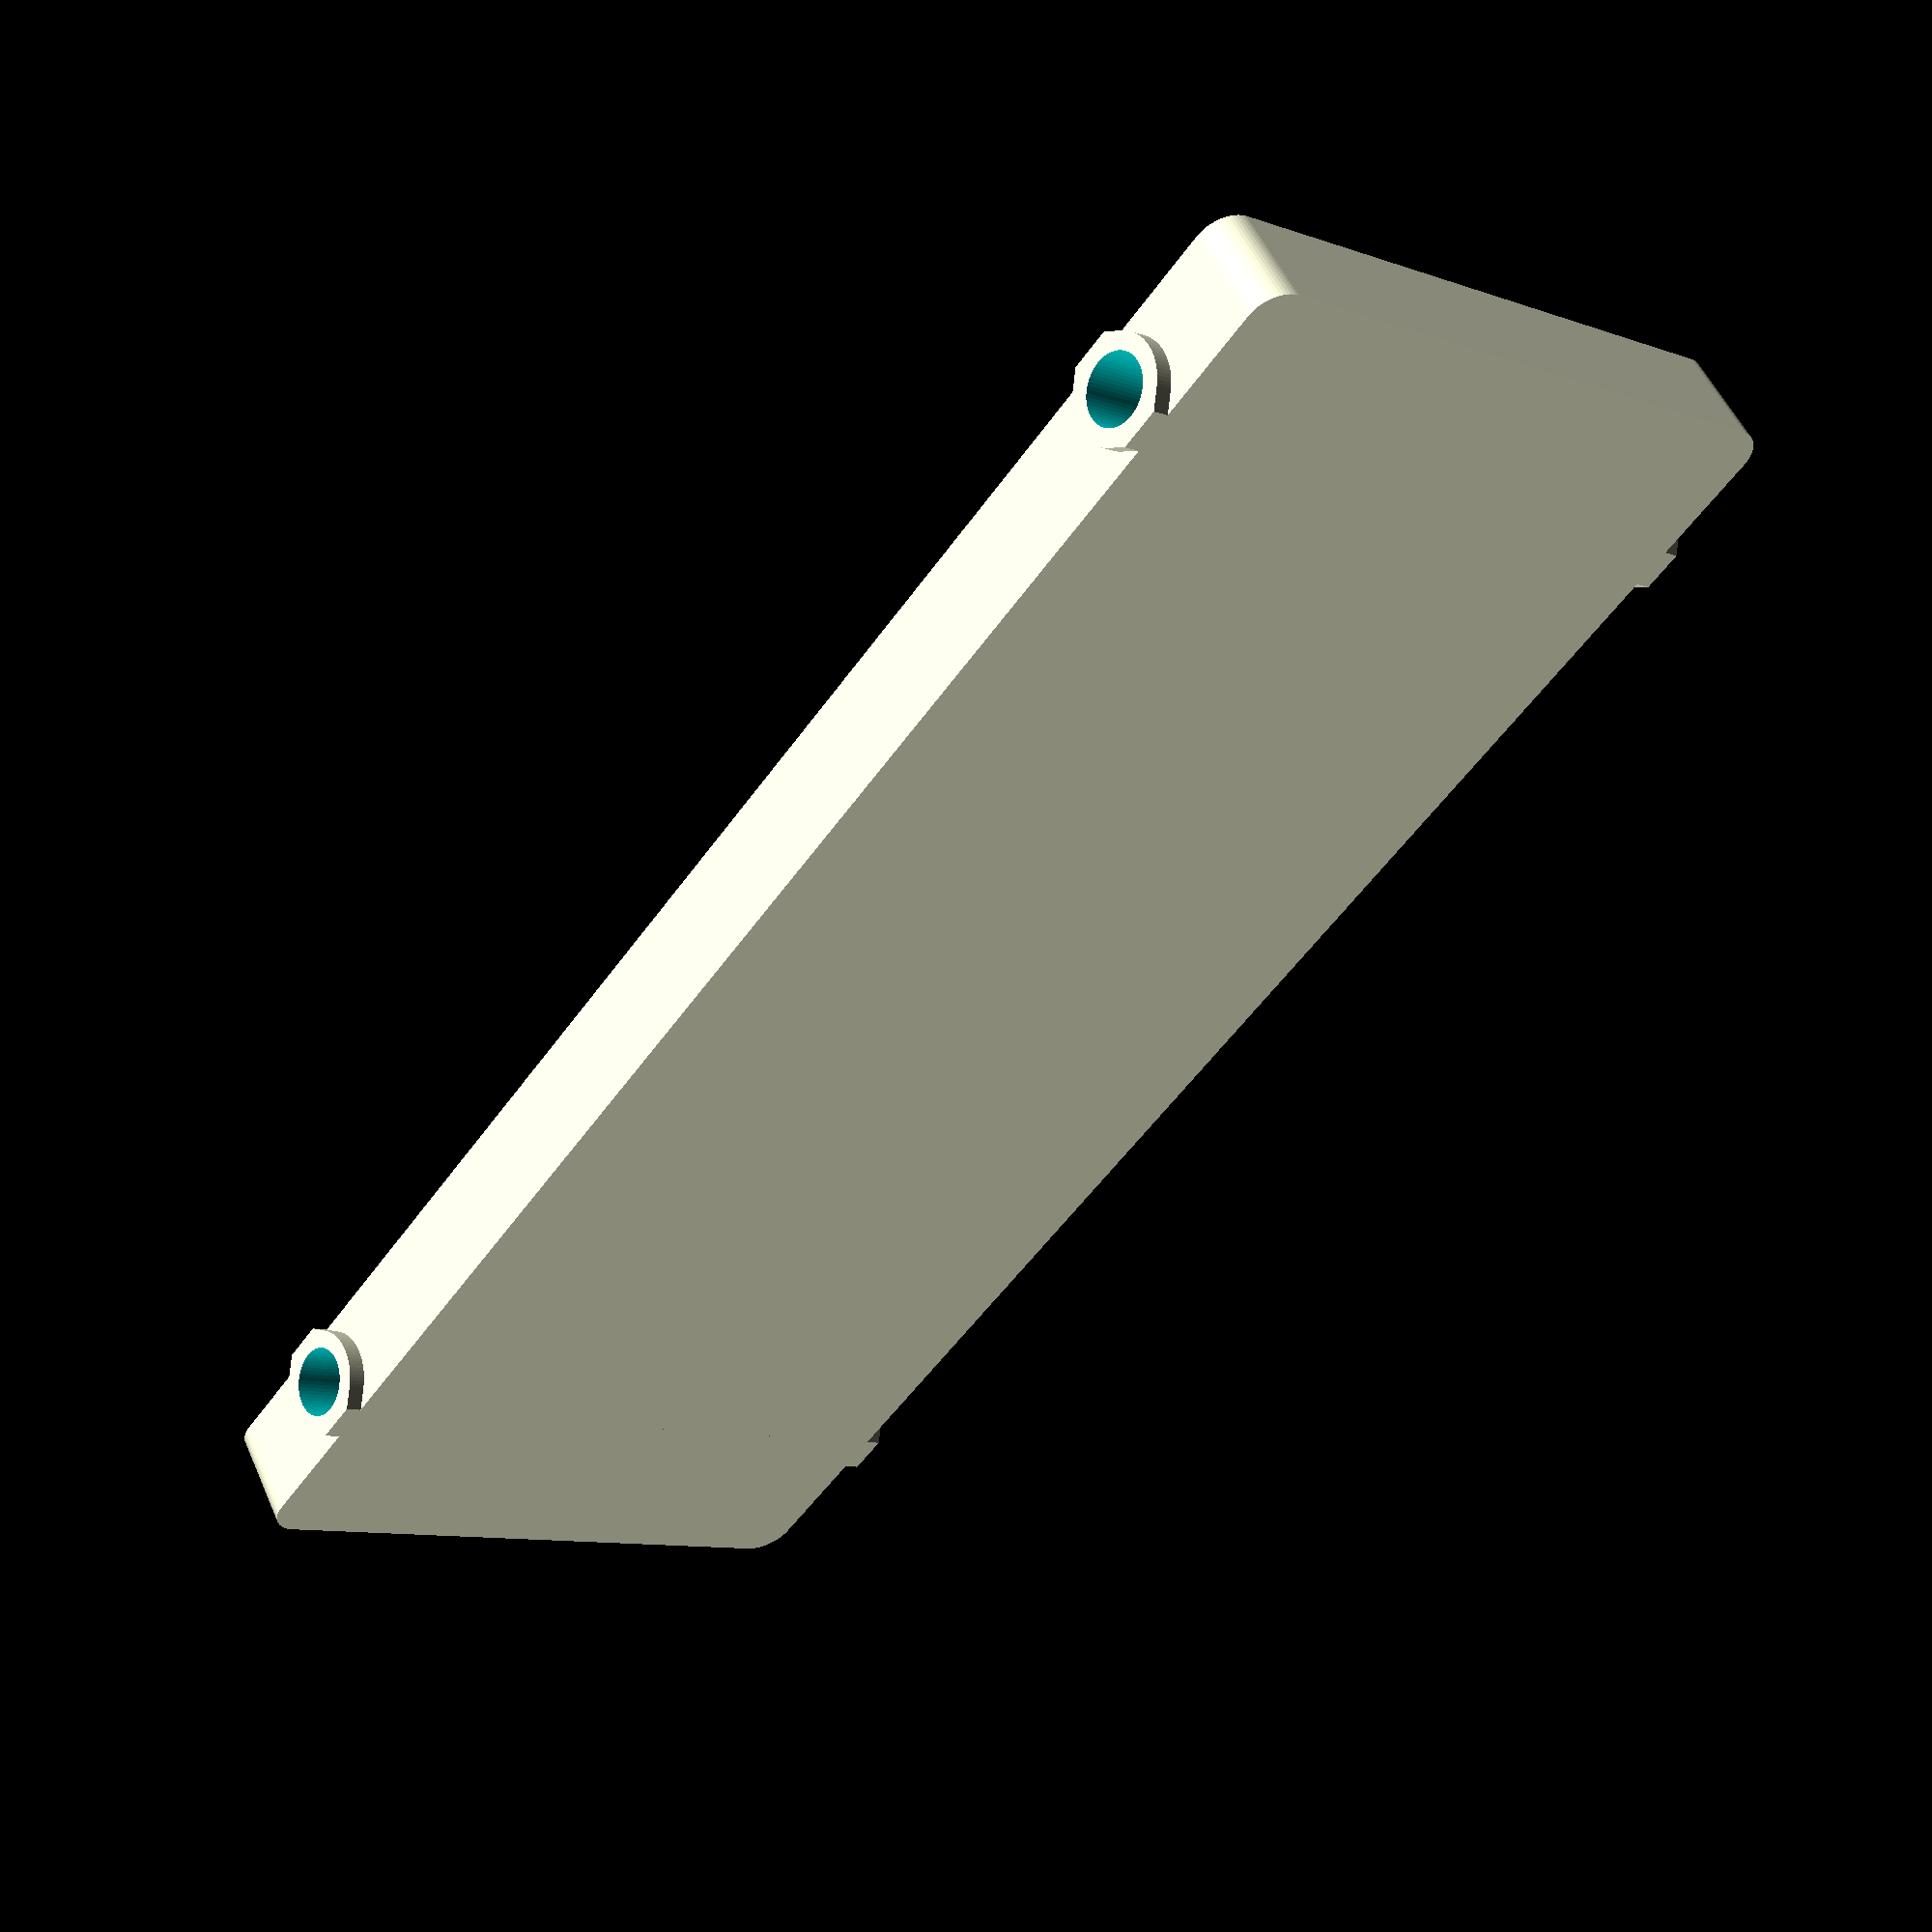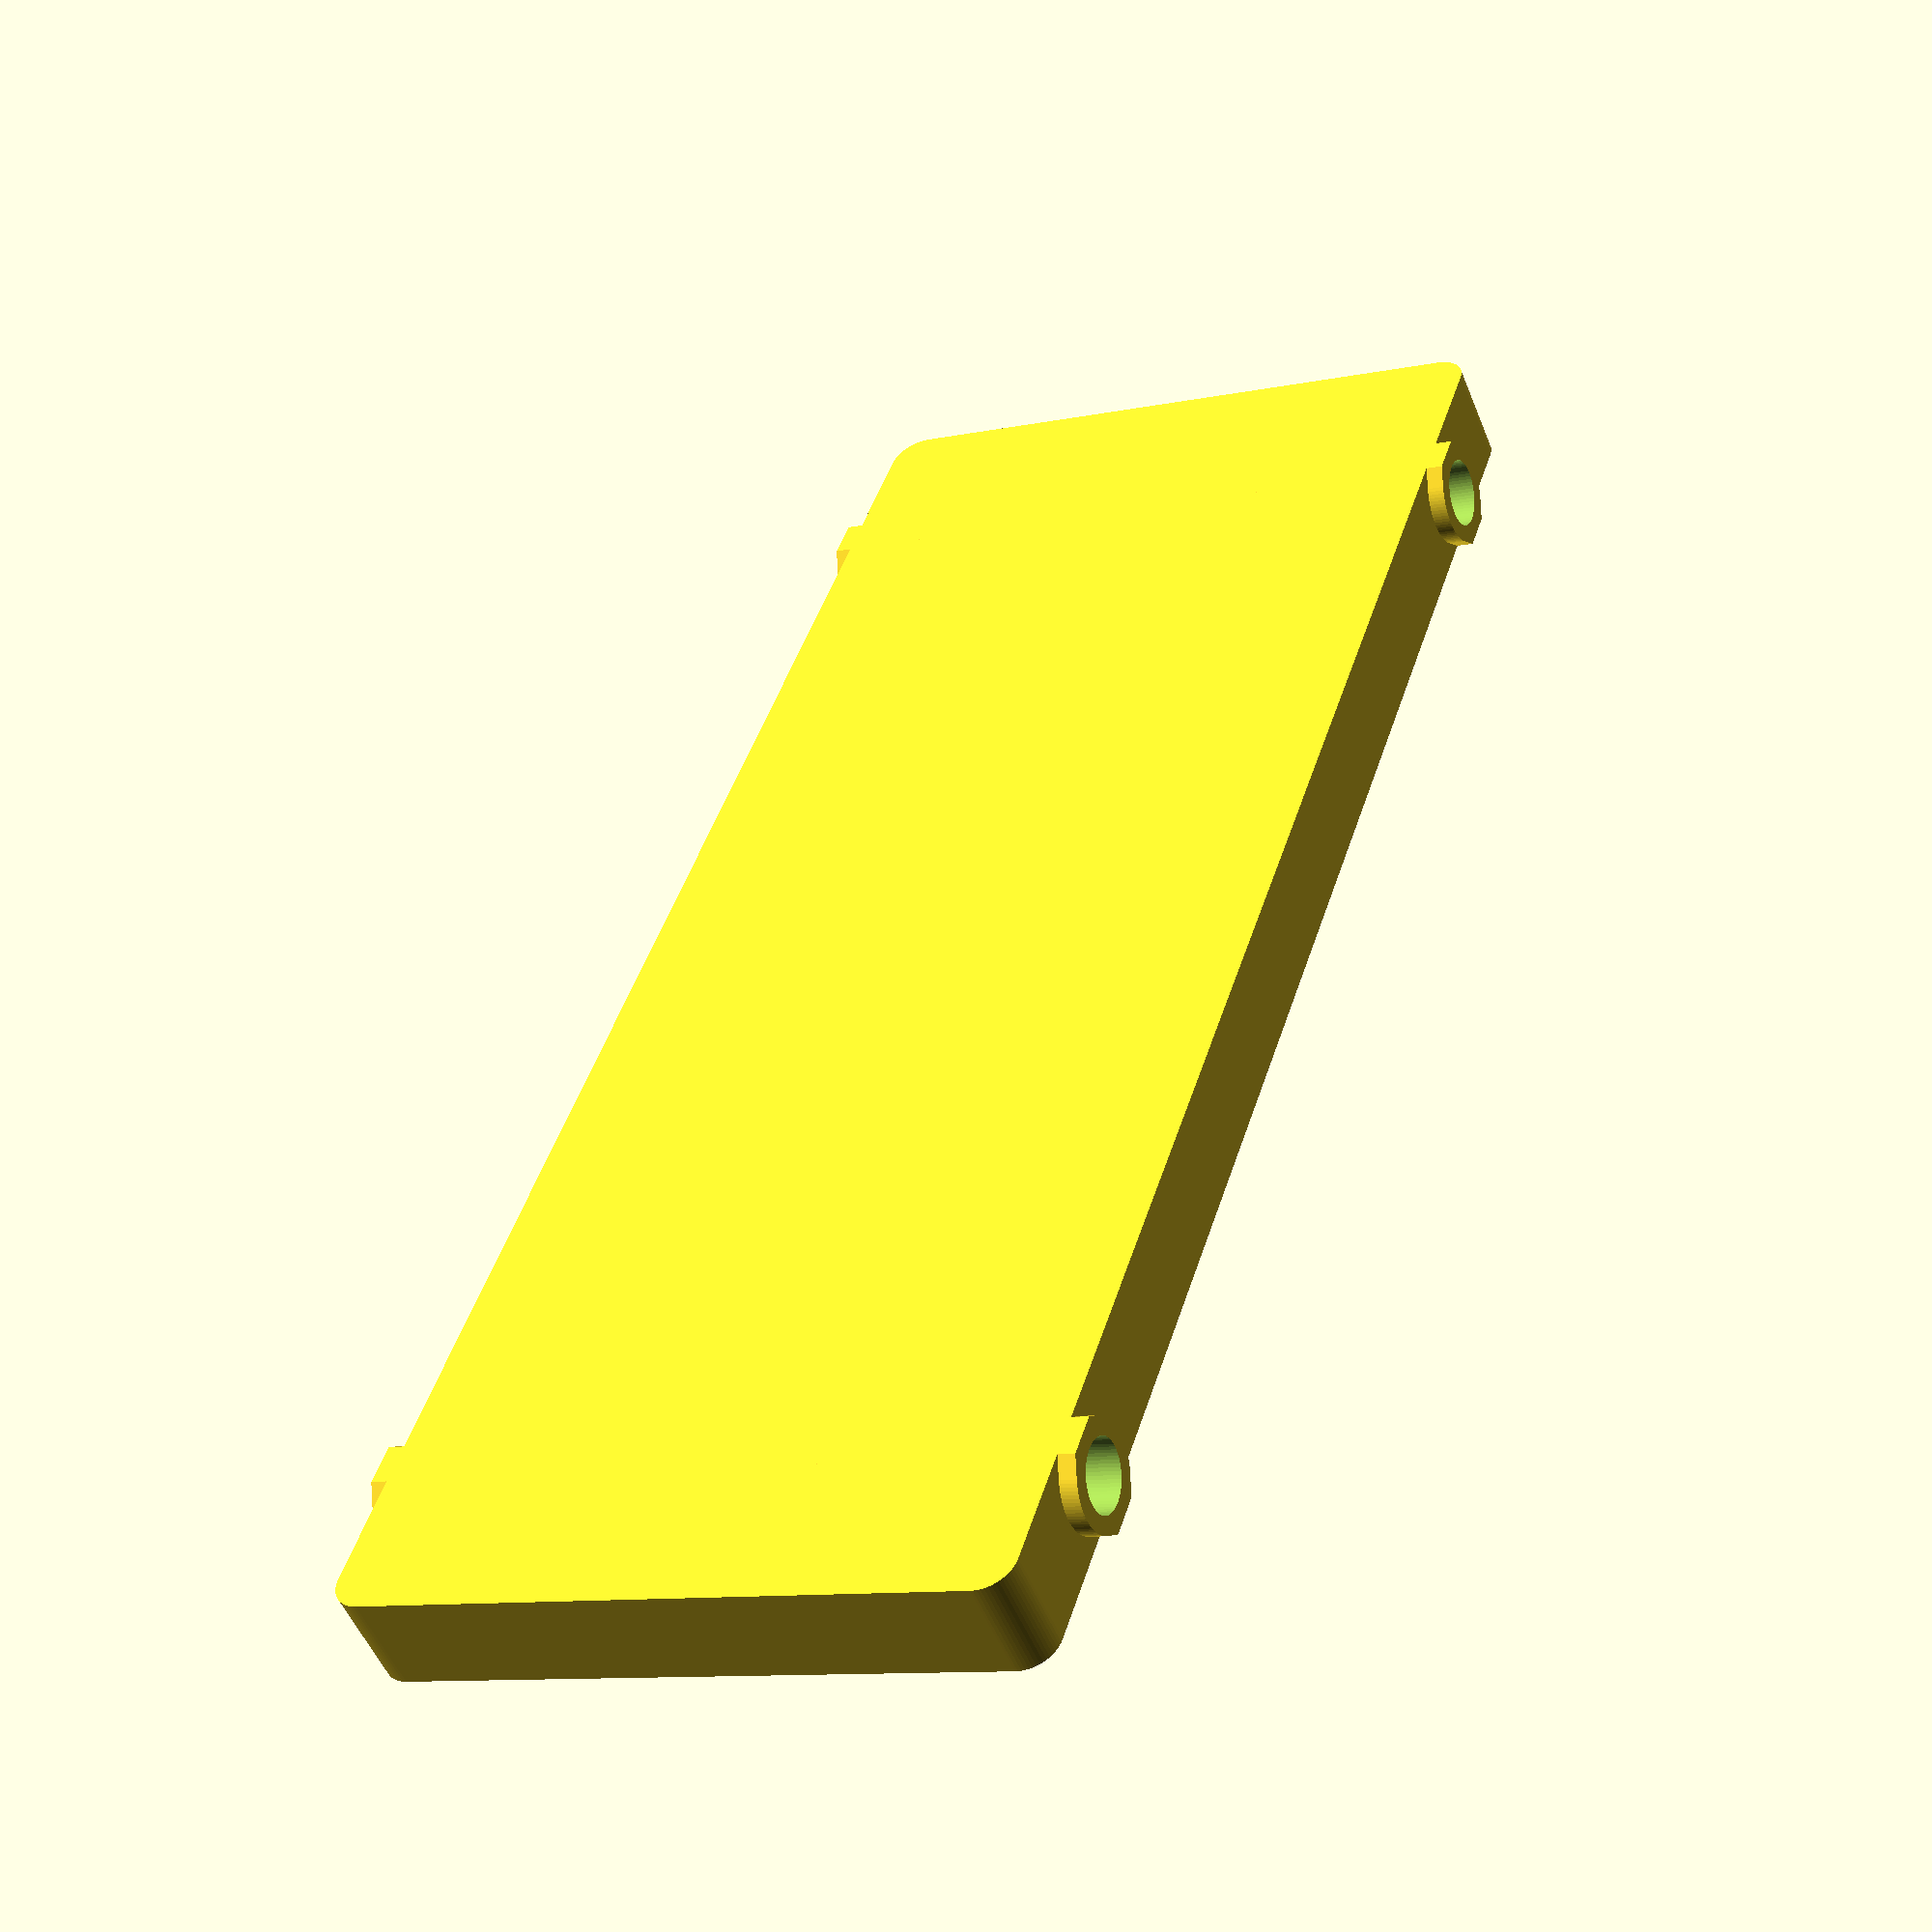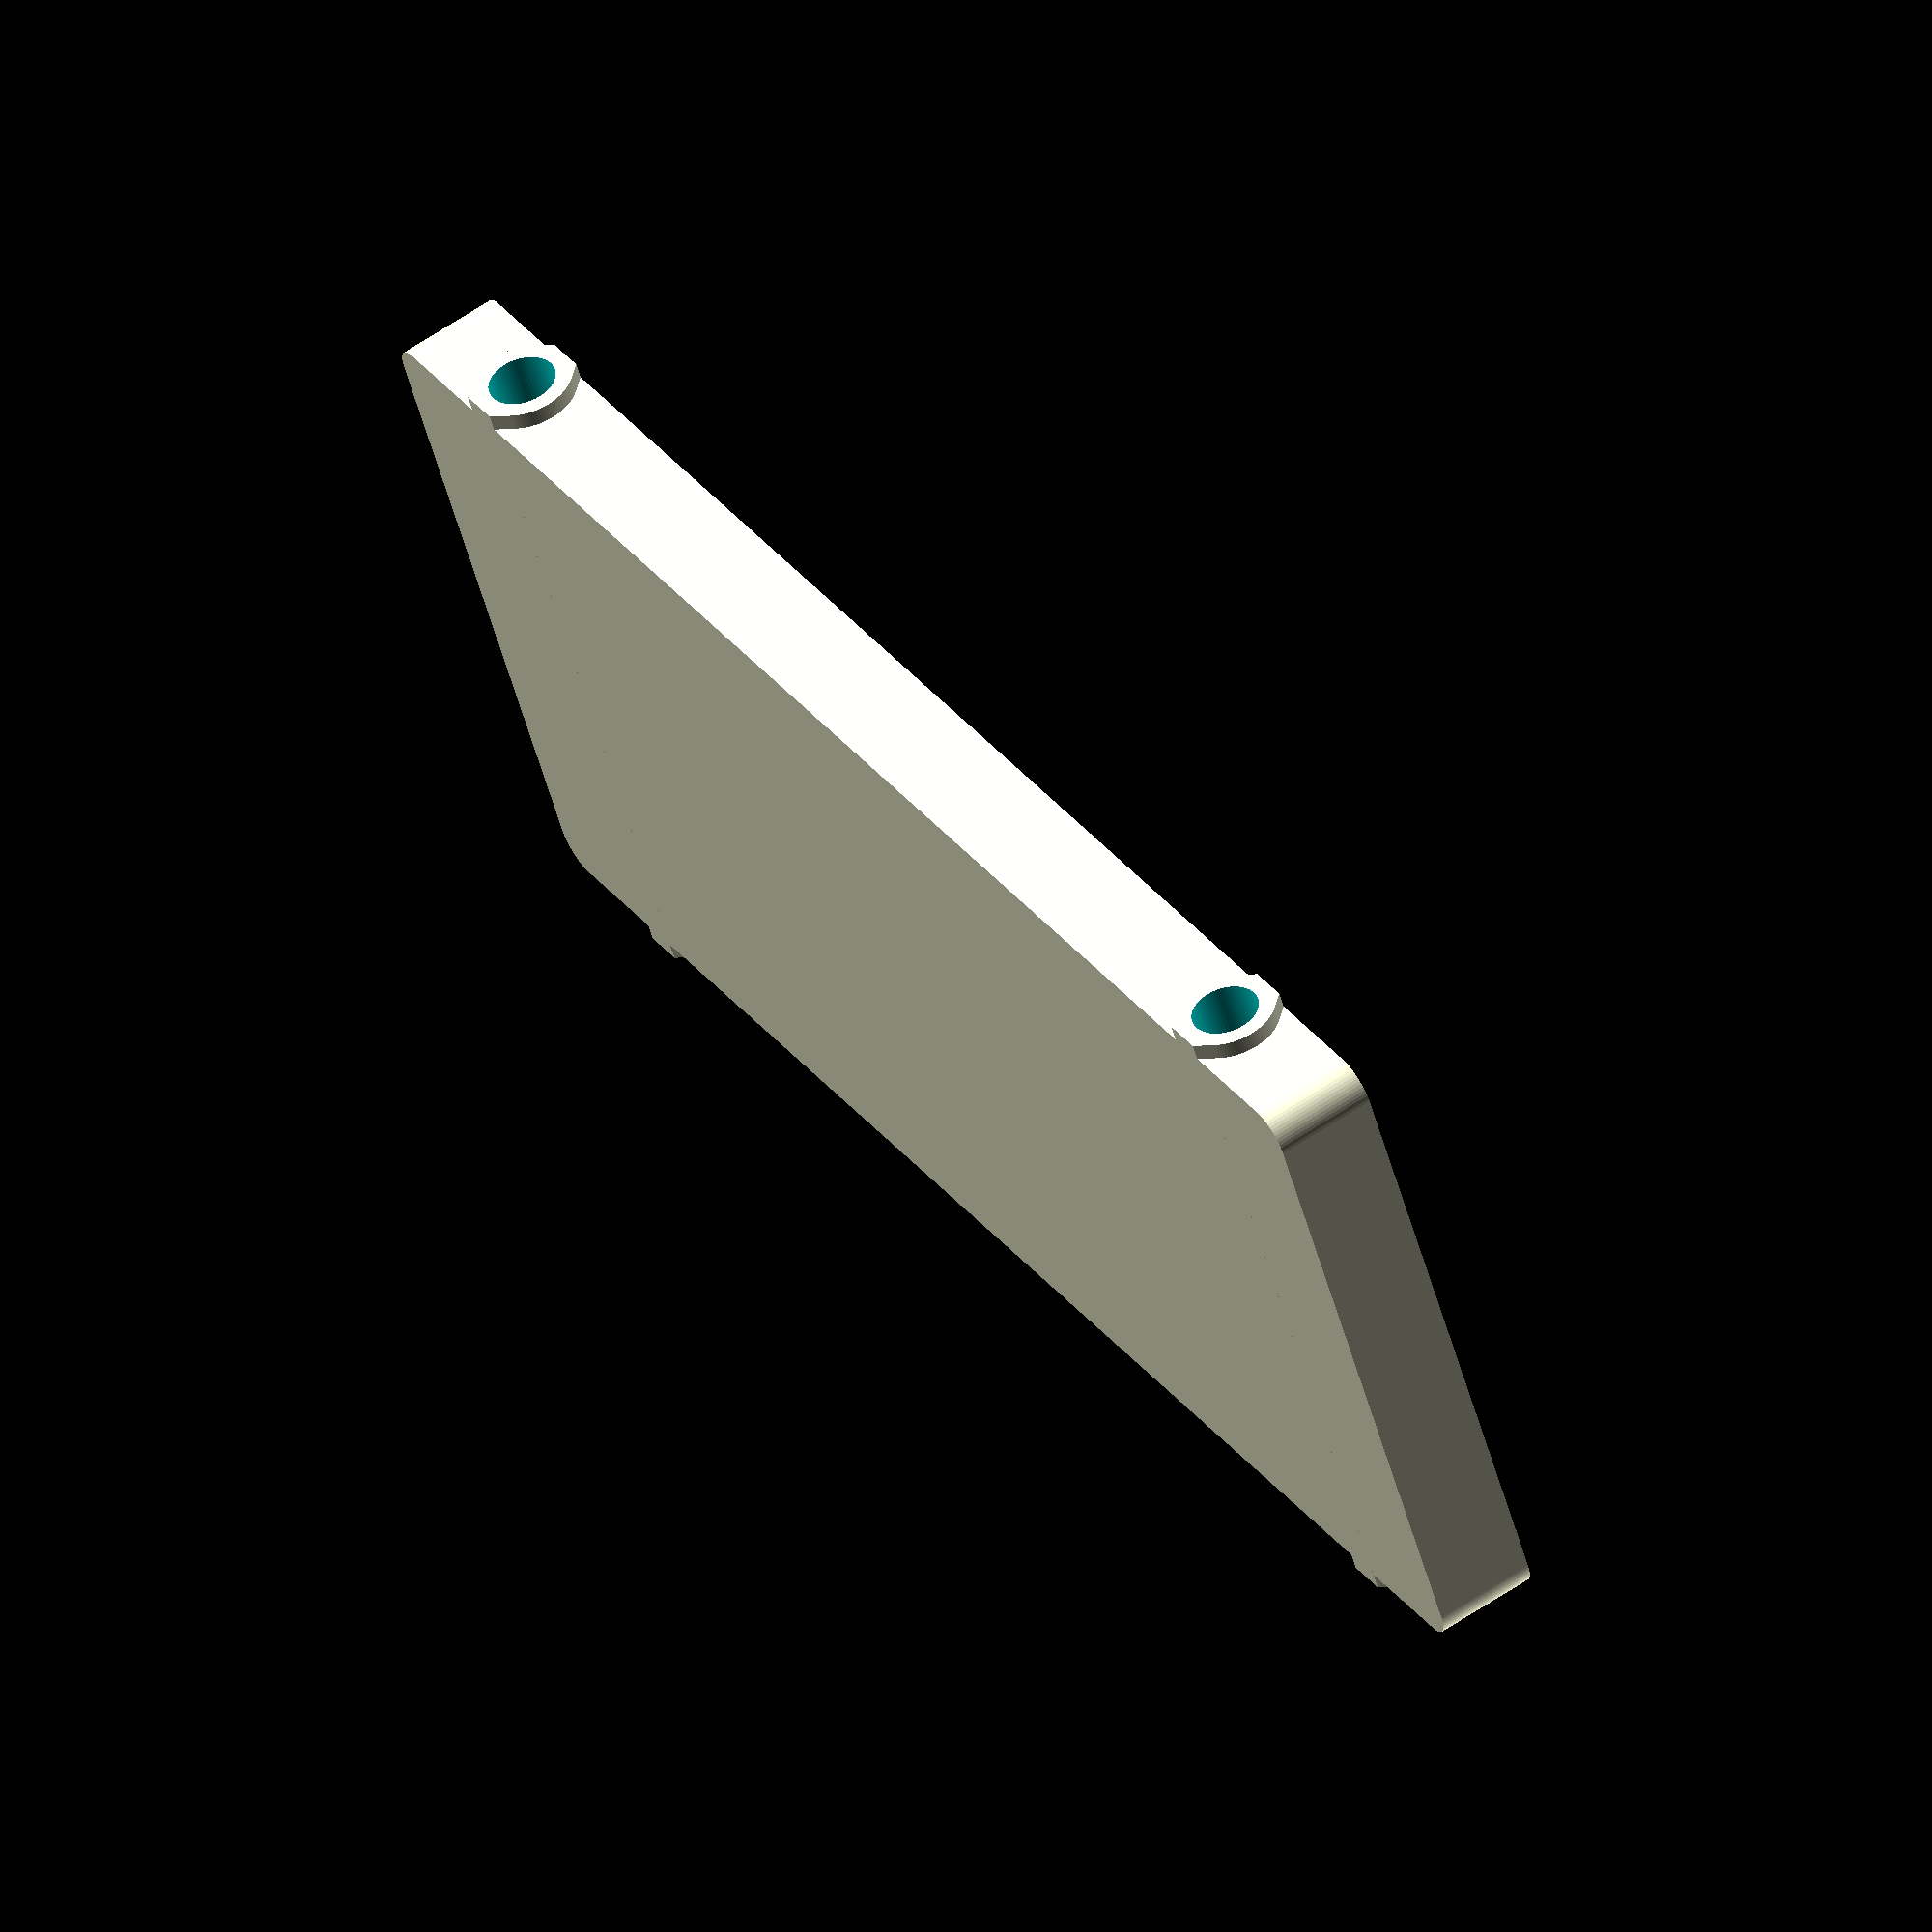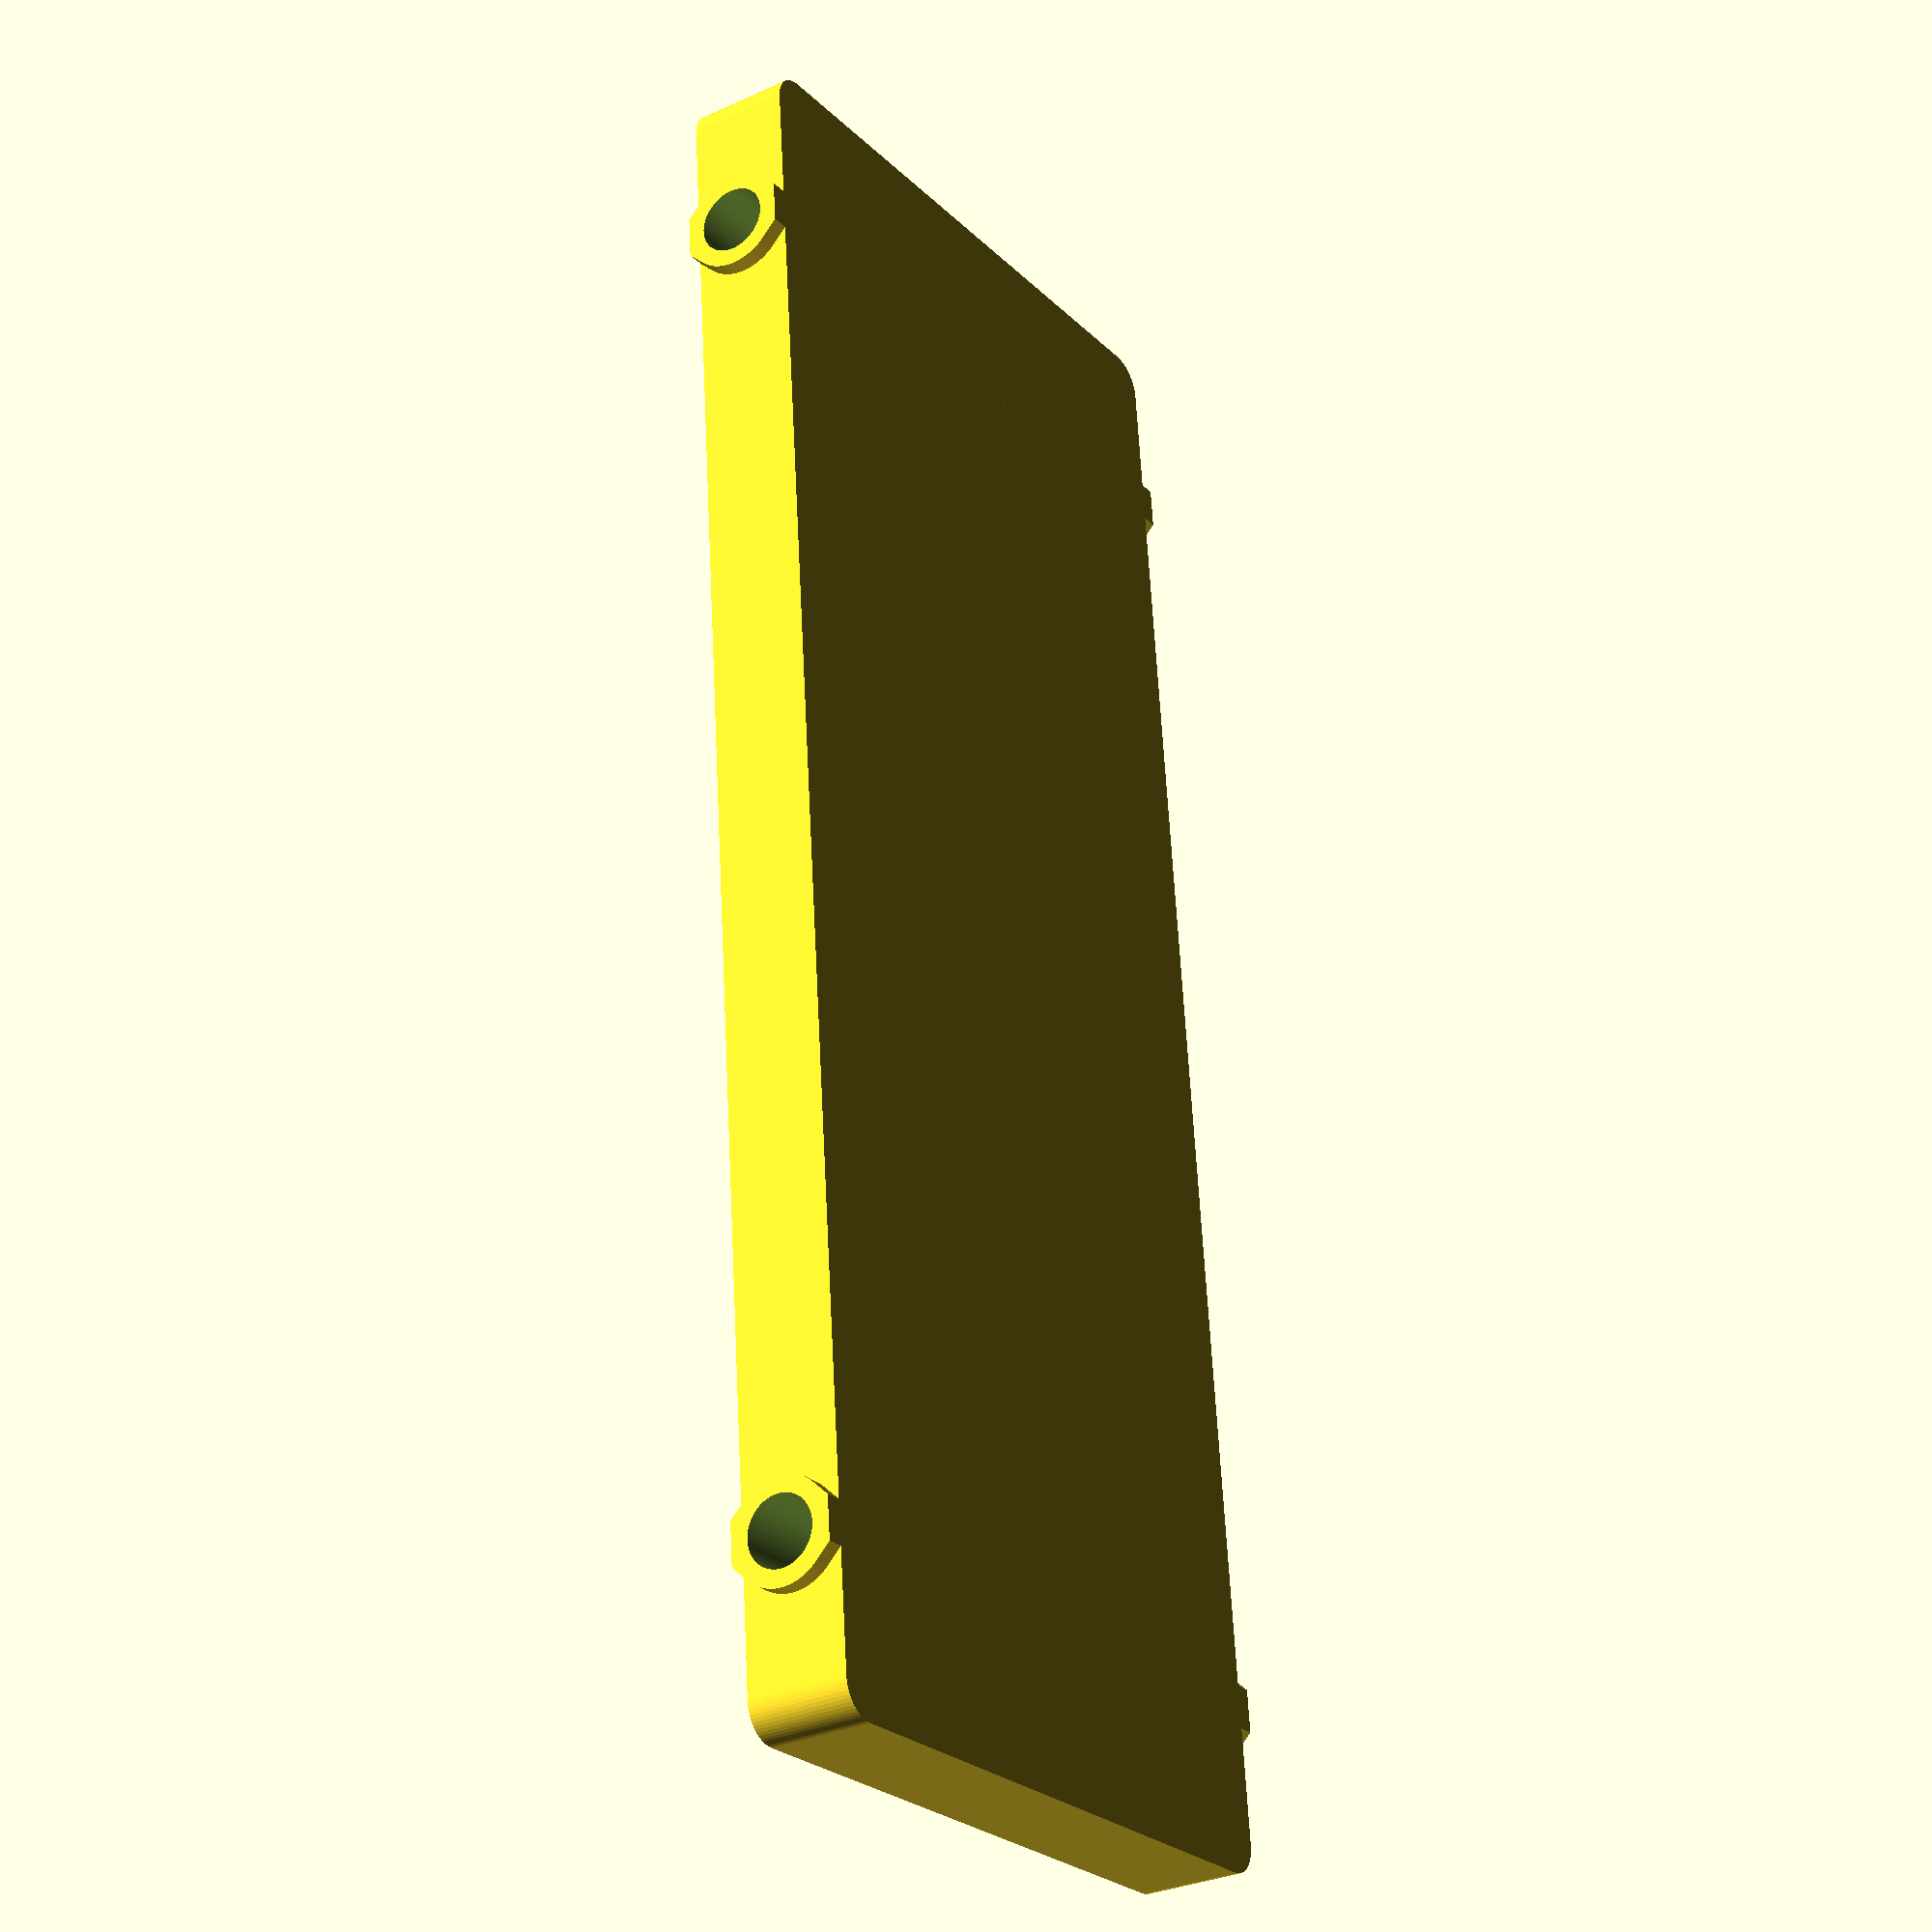
<openscad>
//OpenSCAD model of a printable chassis for skewerWheels.scad
//File chassis.scad
//(c) 2024 Rich Cameron
//for the book 3D Printed Science projects, Volume 1
//Licensed under a Creative Commons, Attribution,
//CC-BY 4.0 international license, per
//https://creativecommons.org/licenses/by/4.0/
//Attribute to Rich Cameron, at
//repository github.com/whosawhatsis/3DP-Science-Projects

size = [40, 100];
wheelbase = 80;
hole = 4;

$fs = .2;
$fa = 2;

difference() {
  union() {
    linear_extrude(hole + 2, center = true)
      offset(2) offset(-2) square(size, center = true);
    for(i = [-1, 1]) translate(i * [0, wheelbase / 2, 0])
      rotate([0, 90, 0])
        linear_extrude(size[0] + 2, center = true)
          intersection() {
            hull() {
              circle(hole / 2 + 1);
              scale([sqrt(2), .5])
                circle(hole / 2 + 1, $fn = 4);
            }
            square(hole + 2, center = true);
          }
  }
  for(i = [-1, 1]) translate(i * [0, wheelbase / 2, 0])
    rotate([0, 90, 0])
      linear_extrude(size[0] + 3, center = true)
        circle(hole / 2);
}
</openscad>
<views>
elev=306.5 azim=141.9 roll=156.4 proj=p view=wireframe
elev=51.9 azim=161.7 roll=201.7 proj=p view=wireframe
elev=117.3 azim=63.4 roll=124.3 proj=o view=wireframe
elev=211.0 azim=185.4 roll=56.8 proj=p view=solid
</views>
